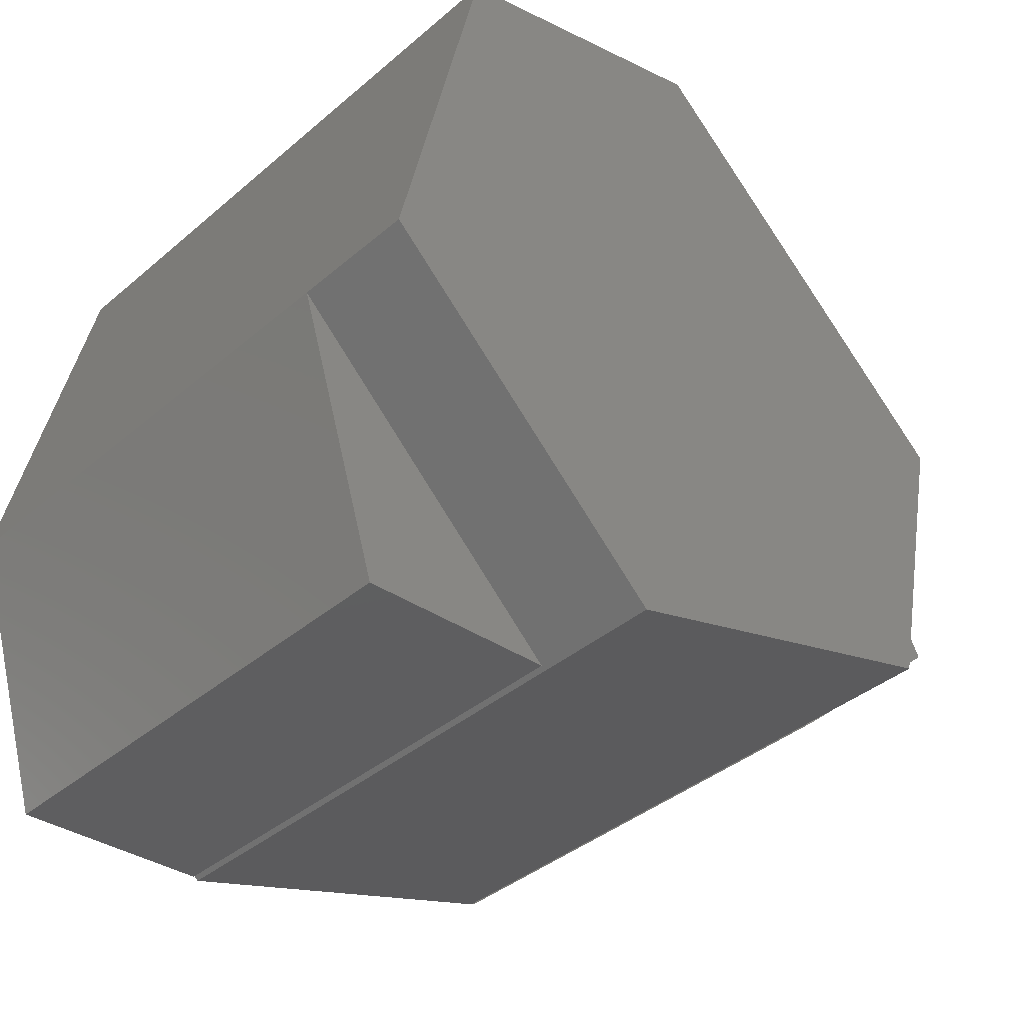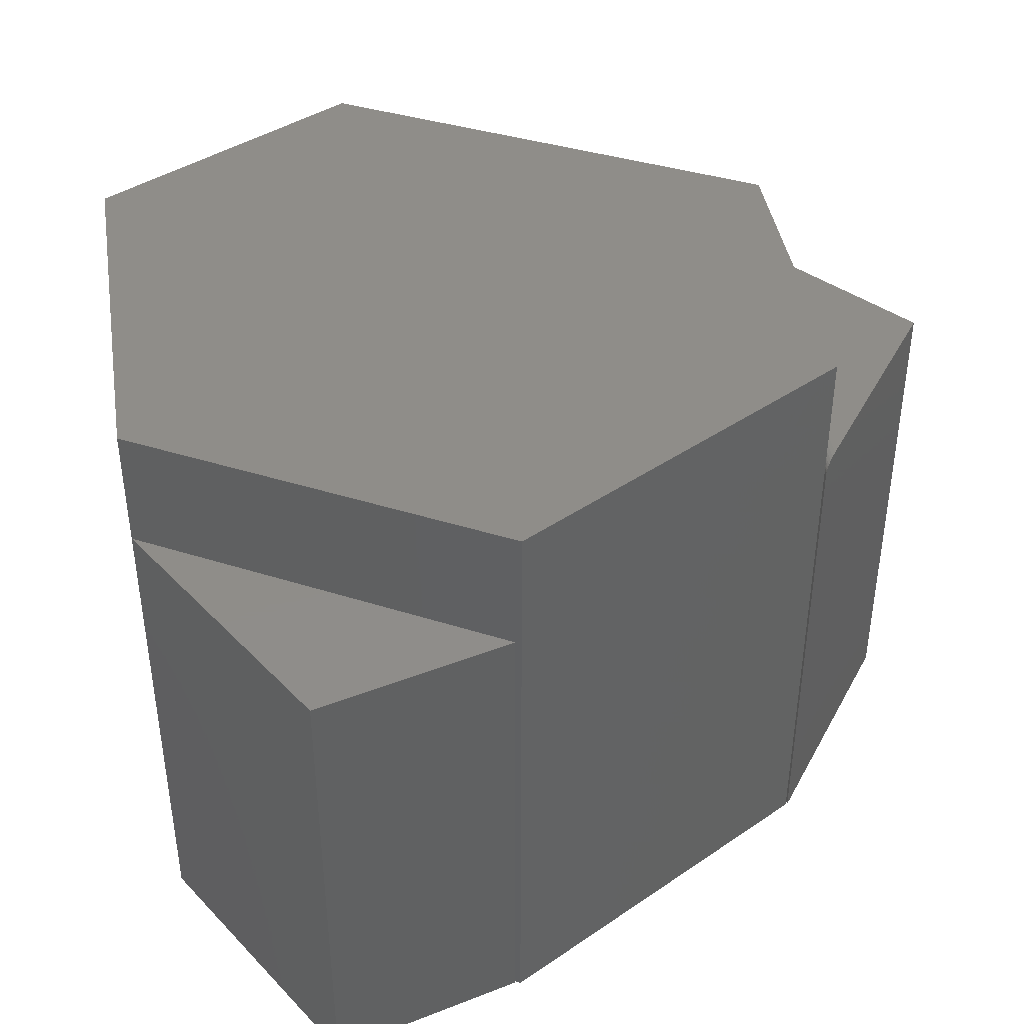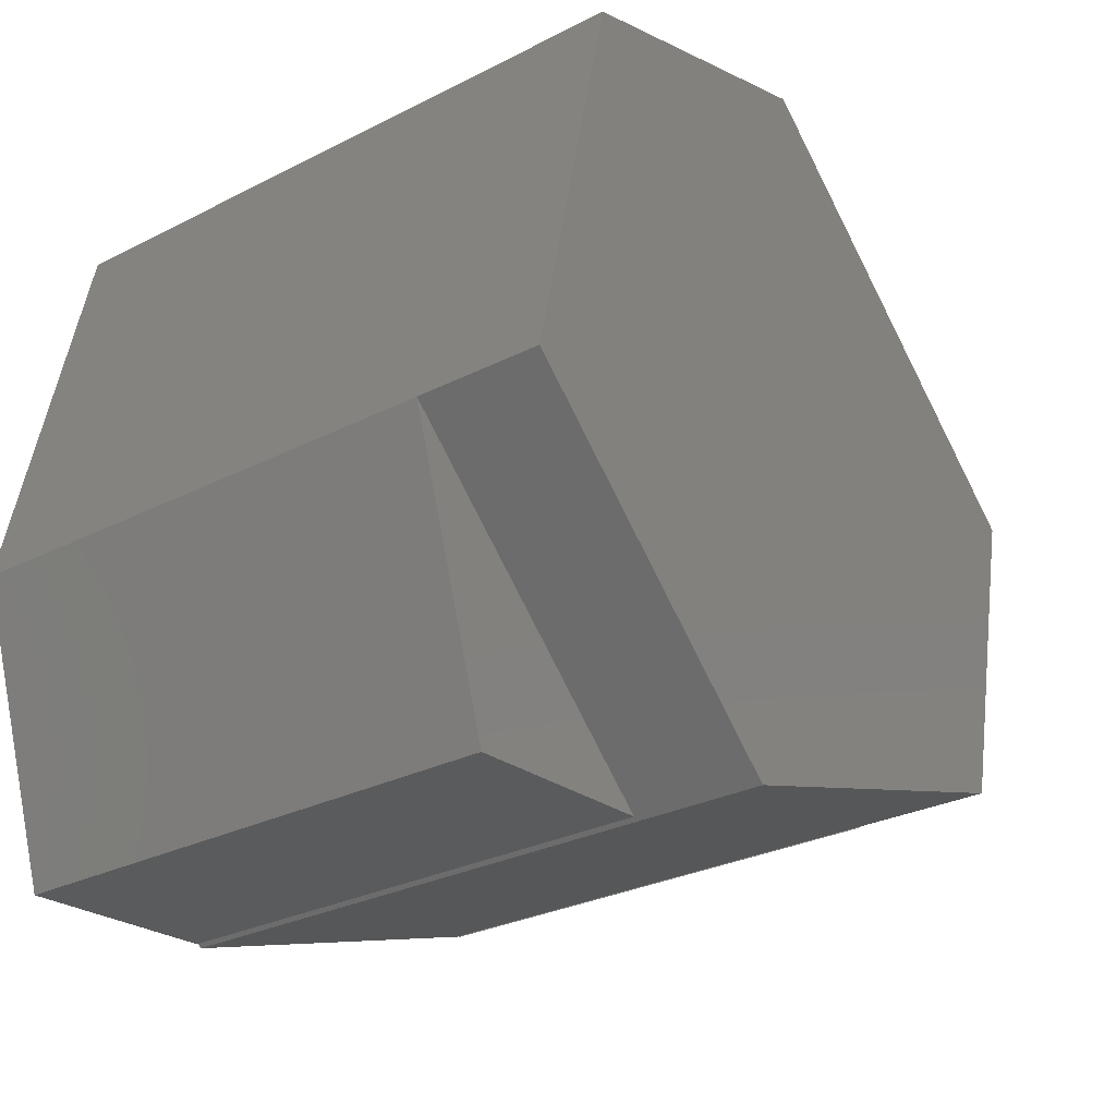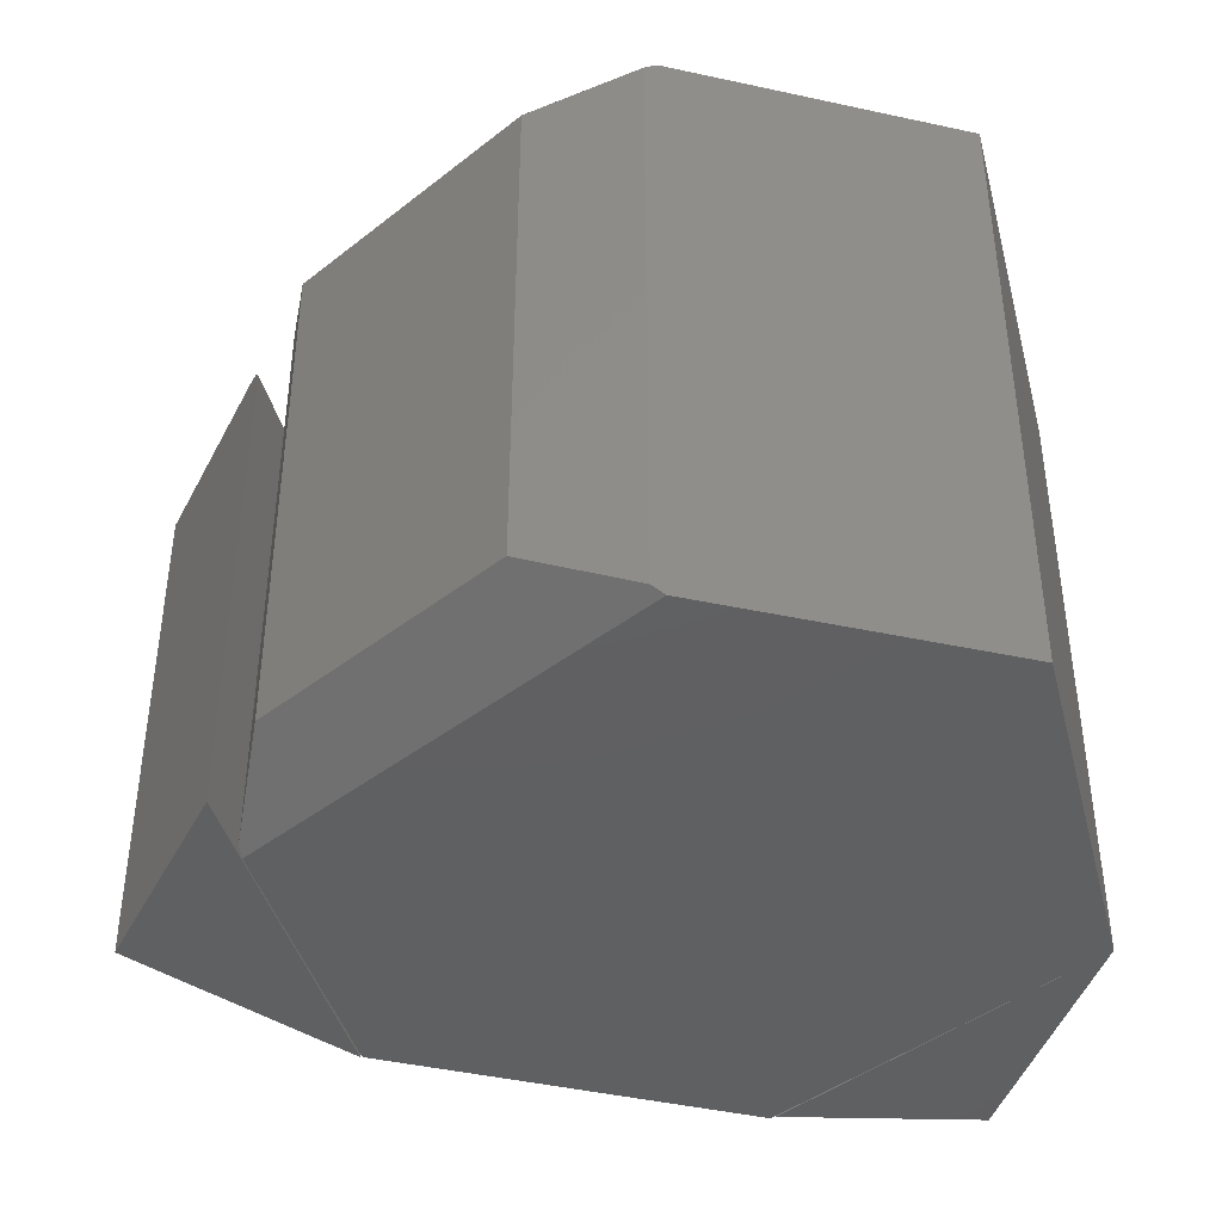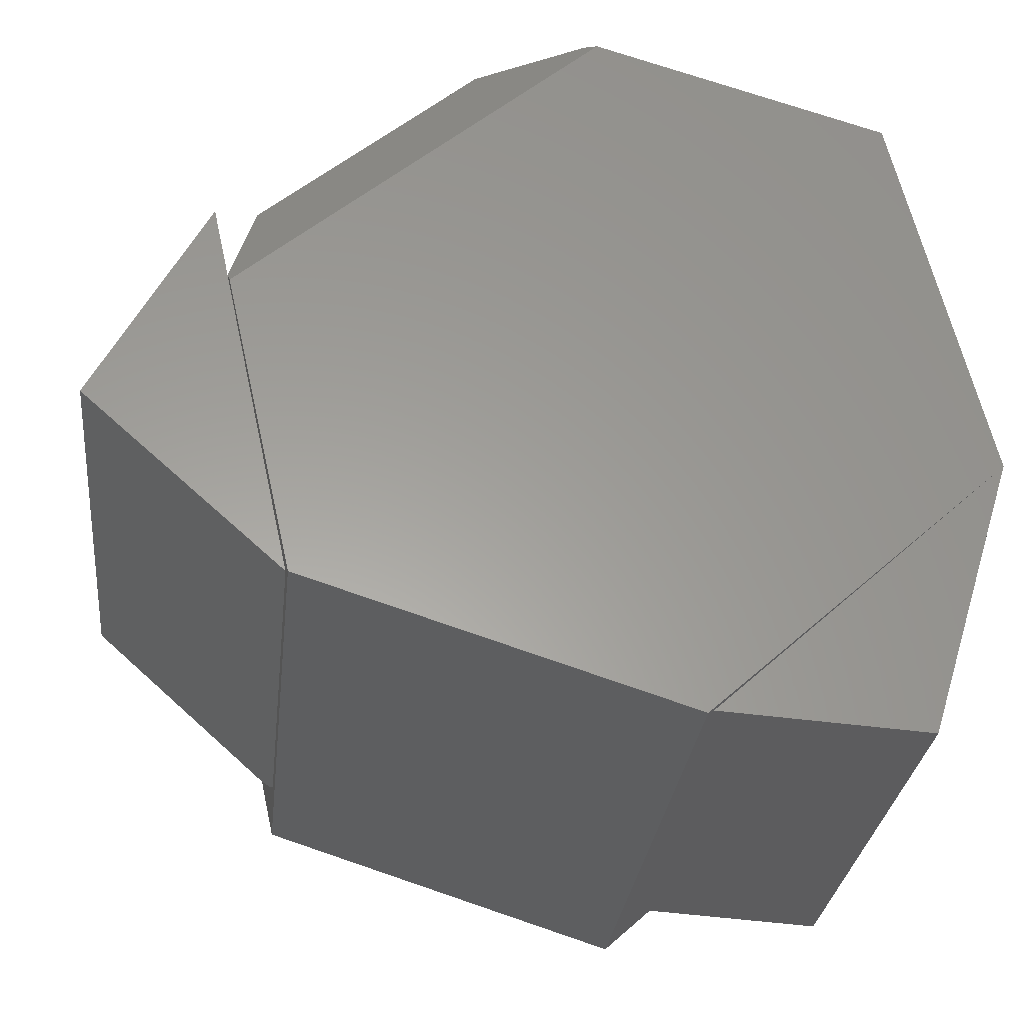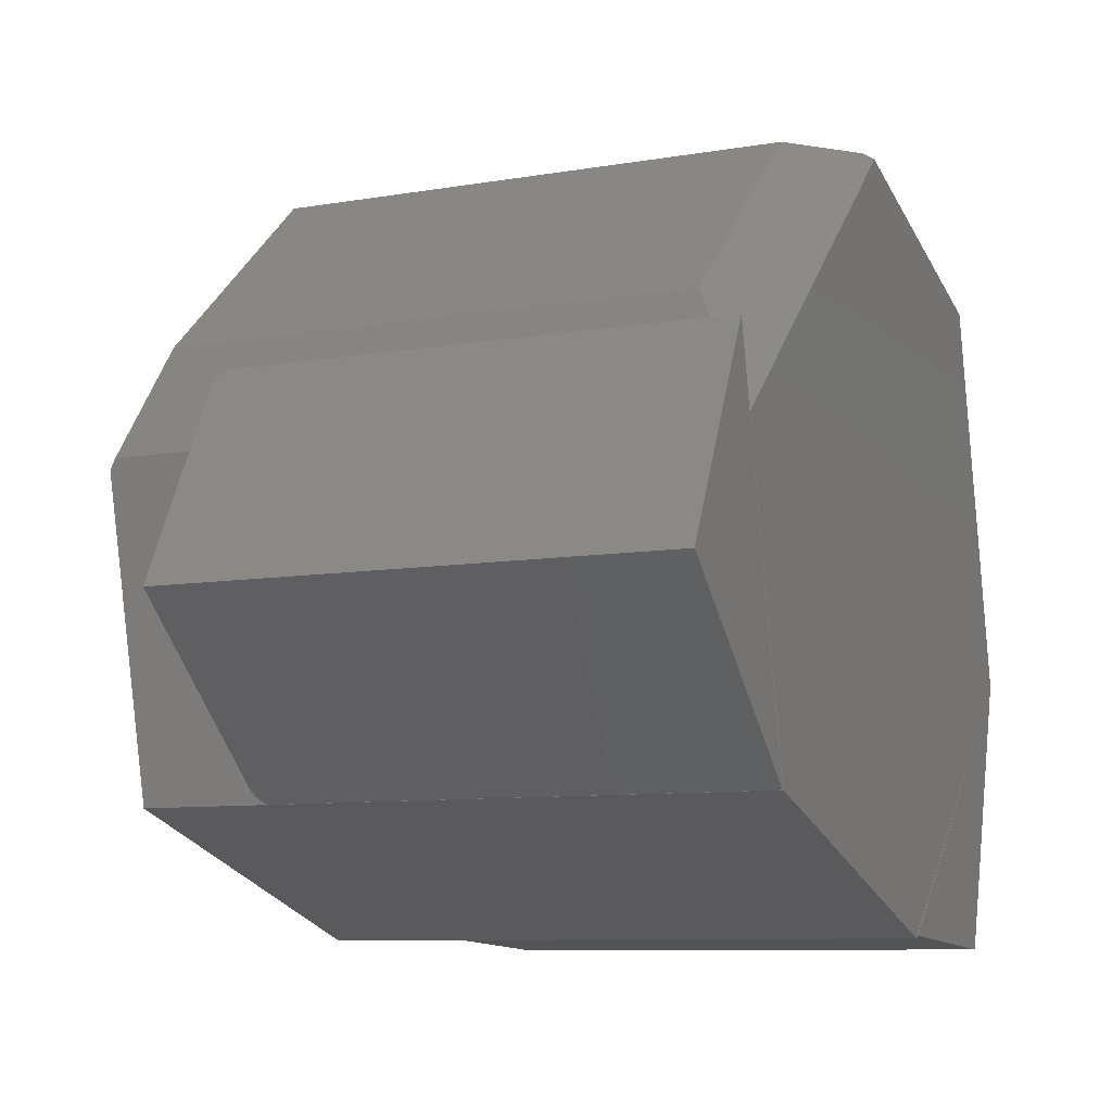
<metadata>
{"format":"stl","ext":"stl","renderer":"f3d","projection":"perspective","resolution":1024,"background":"white","views":[{"elev":-39.0,"azim":-43.4,"up":"+Y"},{"elev":41.5,"azim":-21.8,"up":"+Z"},{"elev":-28.3,"azim":-52.4,"up":"+Y"},{"elev":-41.2,"azim":-178.2,"up":"+Z"},{"elev":-29.4,"azim":173.7,"up":"+Y"},{"elev":-8.9,"azim":114.5,"up":"+Y"}]}
</metadata>
<code>
# stl→obj: 49 verts, 90 faces
v 0.3637 -0.3024 0.6016
v 0.5766 -0.1117 0.6016
v 0.4569 0.119 0.6016
v 0.4456 0.1406 0
v 0.3438 -0.3203 0
v 0.4456 0.1406 0.5859
v 0.3438 -0.3203 0.5859
v 0.4517 0.1289 0.5998
v 0.4542 0.1241 0.6011
v 0.5766 -0.1117 0
v 0.4457 0.1405 0.5877
v 0.4461 0.1398 0.5902
v 0.4467 0.1386 0.5926
v 0.4472 0.1377 0.5938
v 0.4482 0.1357 0.5959
v 0.4495 0.1332 0.5977
v 0.3575 -0.308 0.6008
v 0.3532 -0.3119 0.5992
v 0.3494 -0.3153 0.5968
v 0.3473 -0.3172 0.5948
v 0.3456 -0.3186 0.5926
v 0.345 -0.3192 0.5914
v 0.3445 -0.3197 0.5901
v 0.3439 -0.3202 0.5876
v 0.142 0.4136 0.0625
v -0.001391 0.4264 0
v 0.01303 0.4306 0.009315
v 0.4238 0.04715 0
v 0.3987 0.1847 0.0625
v 0.4265 0.05924 0.007877
v -0.3491 0.3228 0
v -0.4531 -0.1406 0
v 0.3413 -0.3203 0
v -0.1032 -0.4622 0
v 0.3413 -0.3203 0.75
v 0.4265 0.05924 0.7421
v 0.4238 0.04715 0.75
v -0.4531 -0.1406 0.75
v -0.3491 0.3228 0.75
v -0.4531 -0.1406 0.6016
v -0.1032 -0.4622 0.75
v -0.3482 -0.4735 0.6016
v -0.1094 -0.459 0.6016
v -0.1094 -0.459 0
v -0.3482 -0.4735 0
v -0.001391 0.4264 0.75
v 0.01303 0.4306 0.7407
v 0.3987 0.1847 0.6875
v 0.142 0.4136 0.6875
f 1 2 3
f 4 5 6
f 6 5 7
f 3 8 9
f 6 10 4
f 2 10 6
f 2 6 11
f 2 11 12
f 2 12 13
f 2 13 14
f 2 14 15
f 2 15 16
f 2 16 8
f 2 8 3
f 1 17 18
f 7 5 10
f 2 1 18
f 2 18 19
f 2 19 20
f 2 20 21
f 2 21 22
f 2 22 23
f 2 23 24
f 2 24 7
f 2 7 10
f 1 9 17
f 1 3 9
f 6 7 24
f 12 23 22
f 12 22 21
f 12 21 13
f 14 13 21
f 21 20 14
f 15 14 20
f 20 19 15
f 16 15 19
f 19 18 16
f 16 18 8
f 8 18 17
f 8 17 9
f 23 12 24
f 24 12 11
f 24 11 6
f 25 26 27
f 26 25 28
f 28 25 29
f 28 29 30
f 26 28 31
f 31 28 32
f 28 33 32
f 32 33 34
f 30 33 28
f 33 30 35
f 35 30 36
f 35 36 37
f 4 10 5
f 38 39 40
f 40 39 31
f 40 31 32
f 41 38 34
f 34 38 40
f 34 40 32
f 40 42 43
f 44 45 32
f 44 32 43
f 43 32 40
f 32 45 40
f 40 45 42
f 45 44 42
f 42 44 43
f 46 39 37
f 37 39 38
f 37 38 35
f 35 38 41
f 47 39 46
f 39 47 31
f 31 47 27
f 31 27 26
f 29 25 48
f 48 25 49
f 36 30 48
f 48 30 29
f 27 47 25
f 25 47 49
f 49 47 46
f 36 48 37
f 37 48 49
f 37 49 46
f 34 33 41
f 41 33 35

</code>
